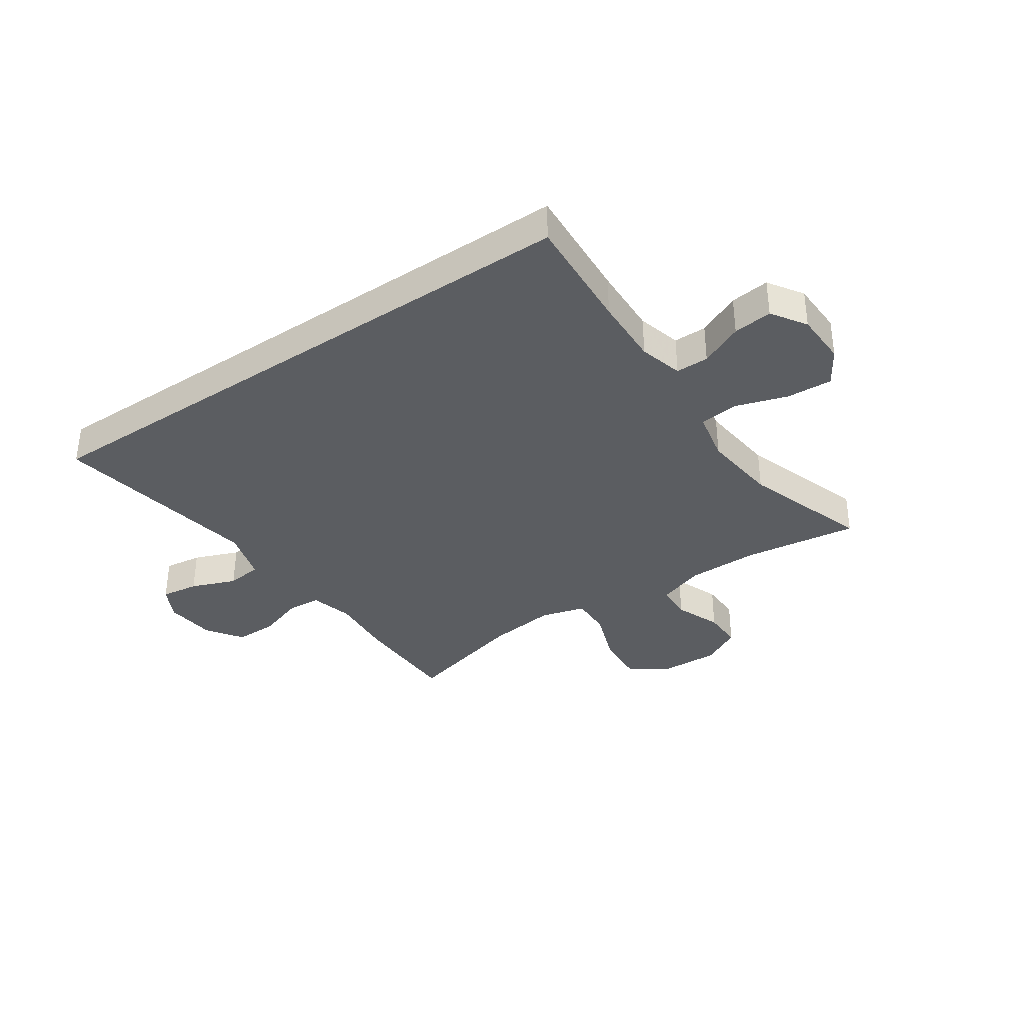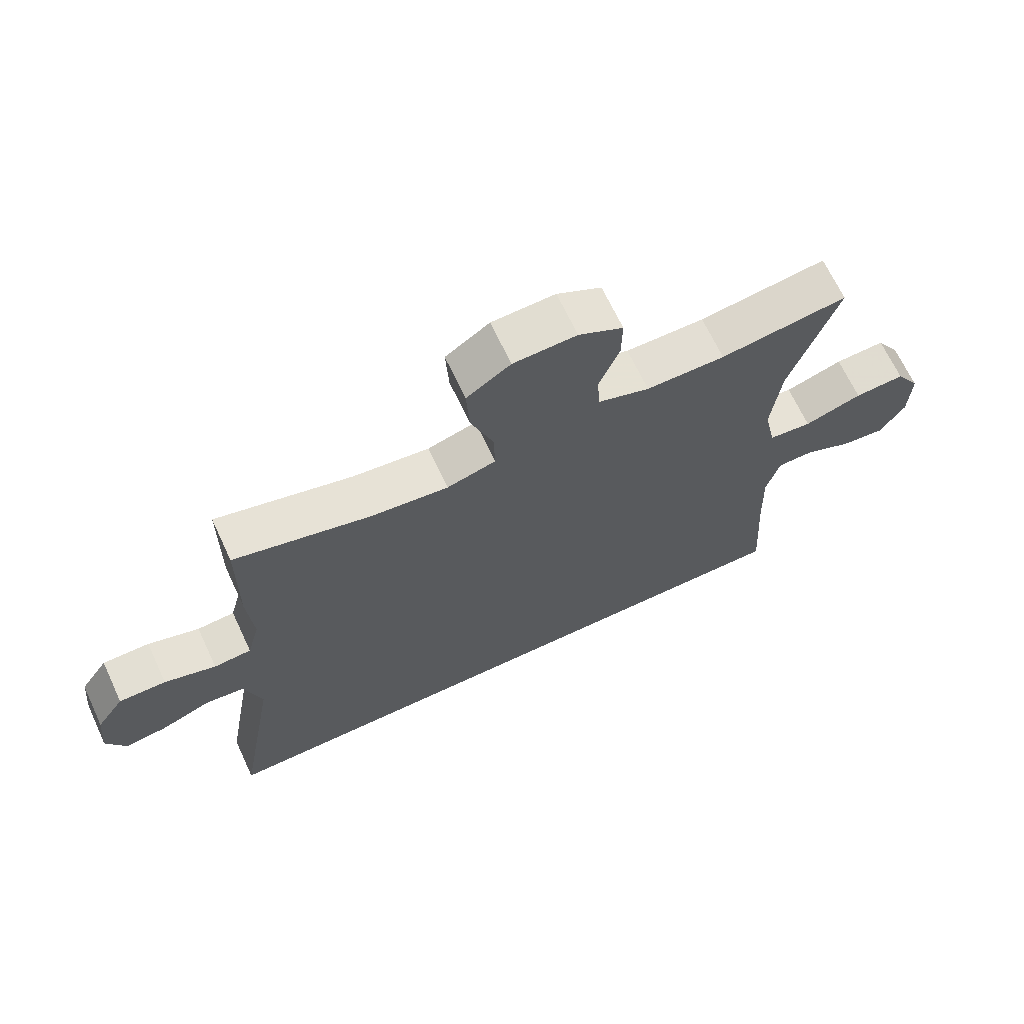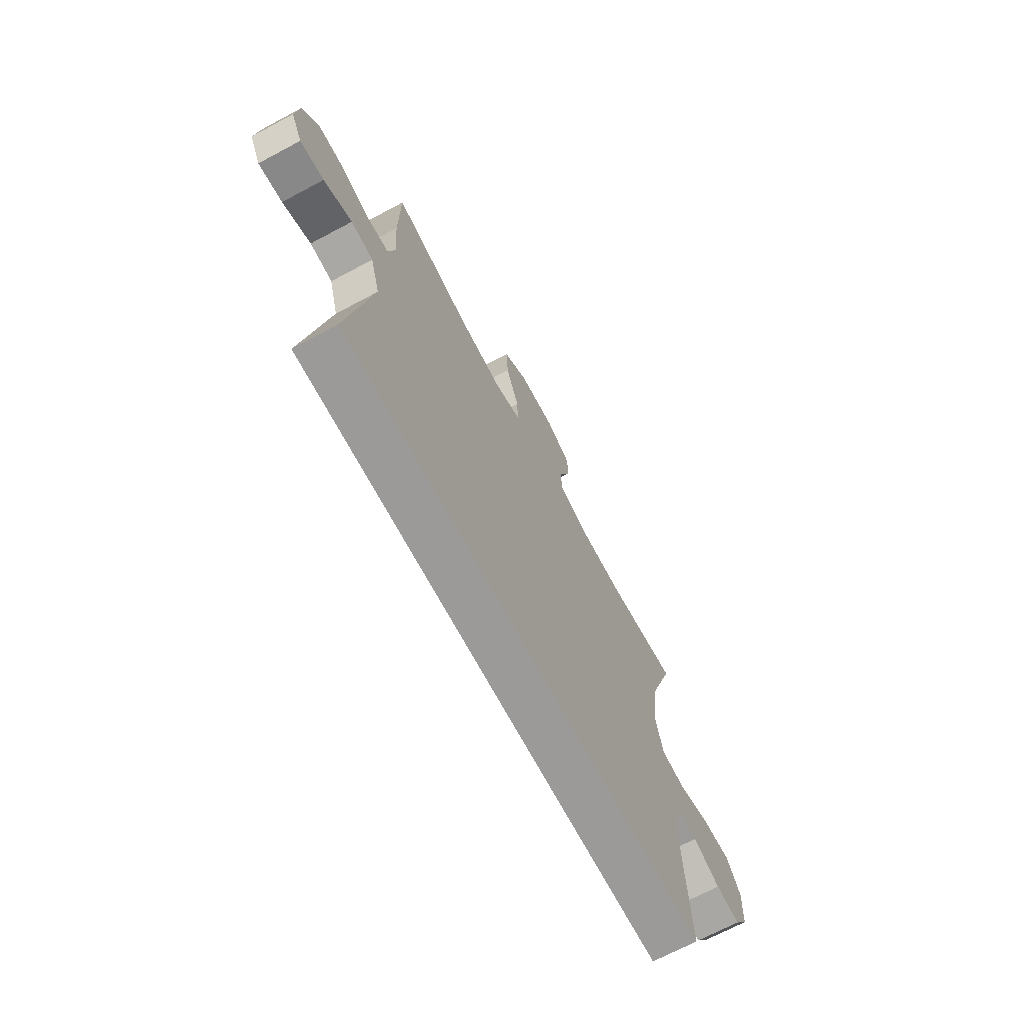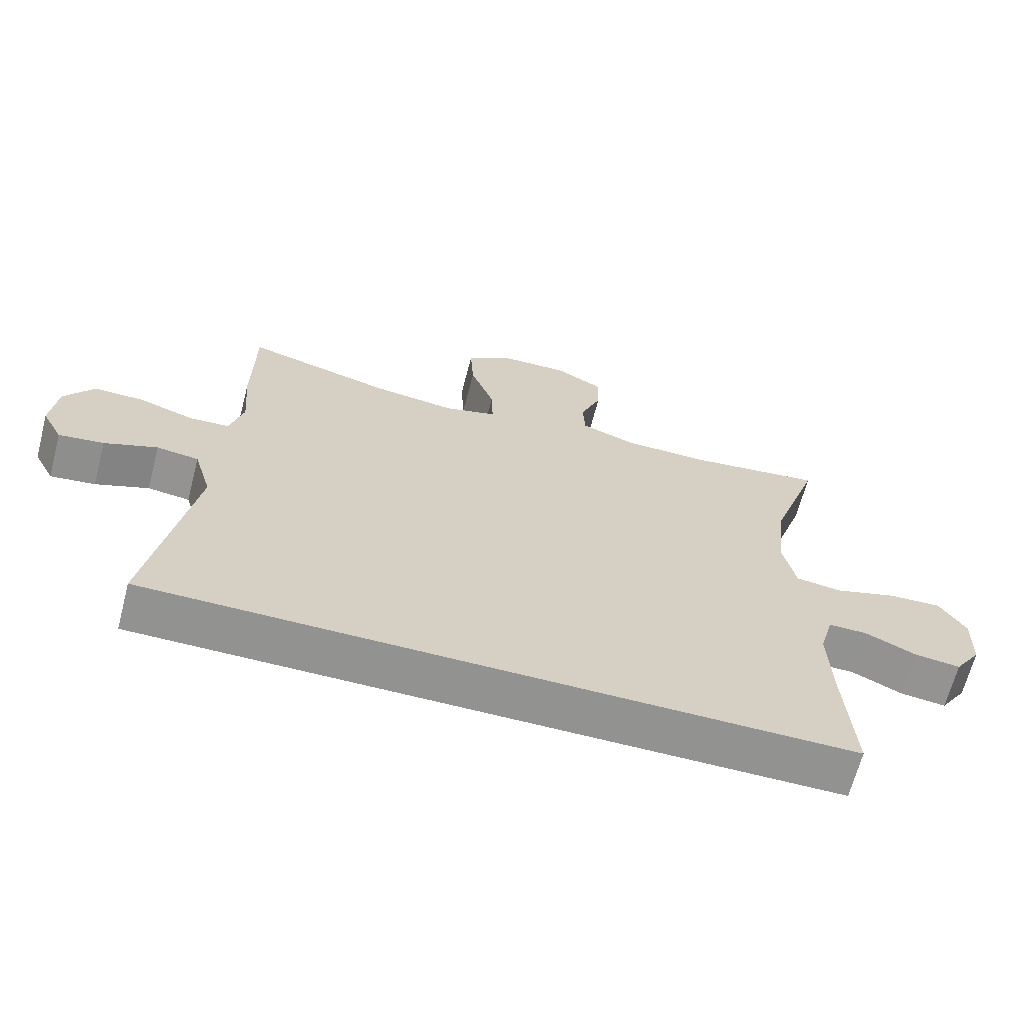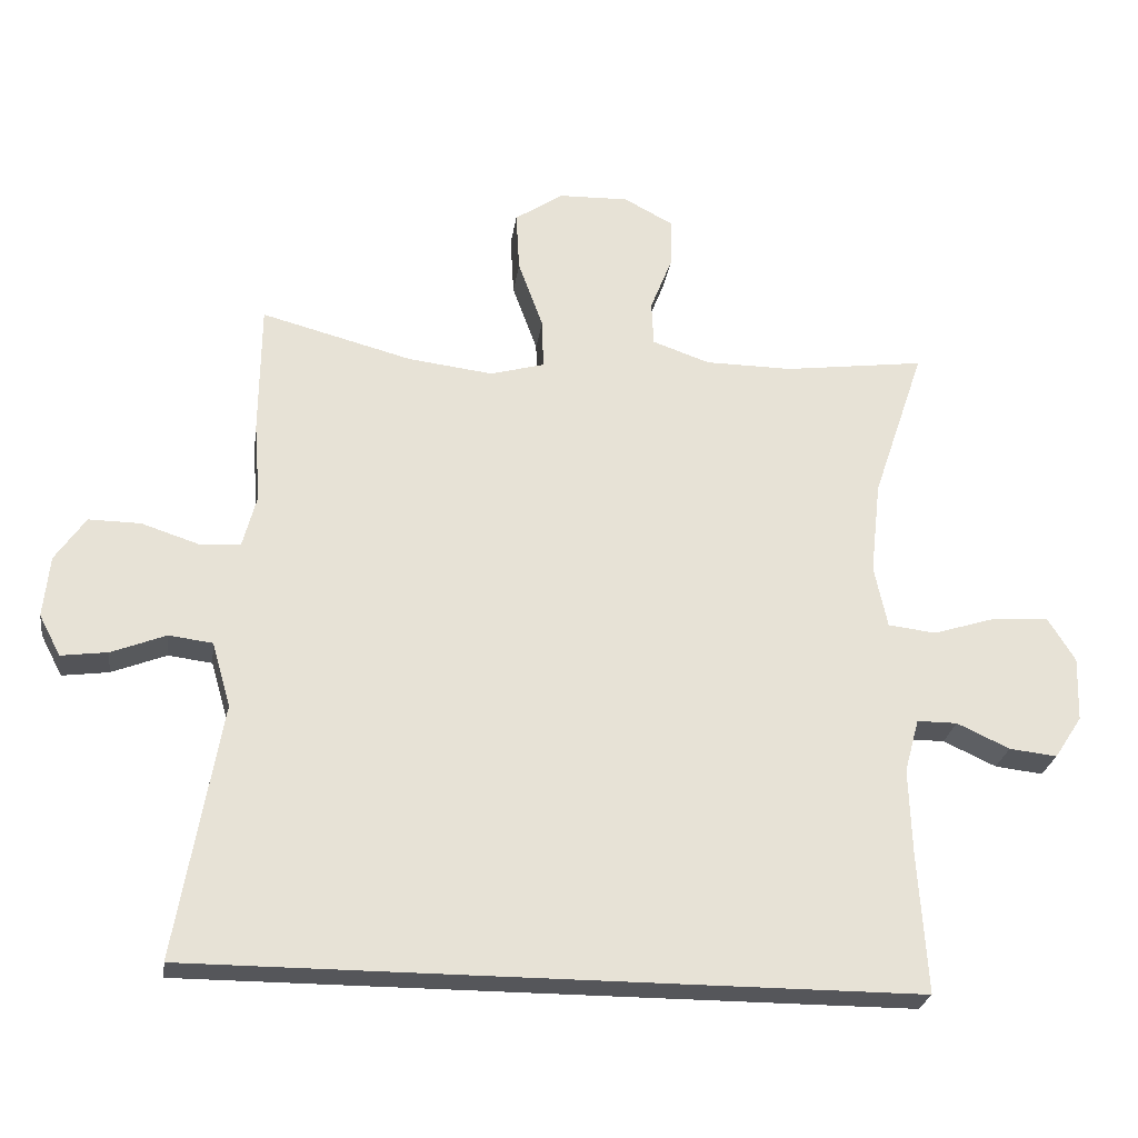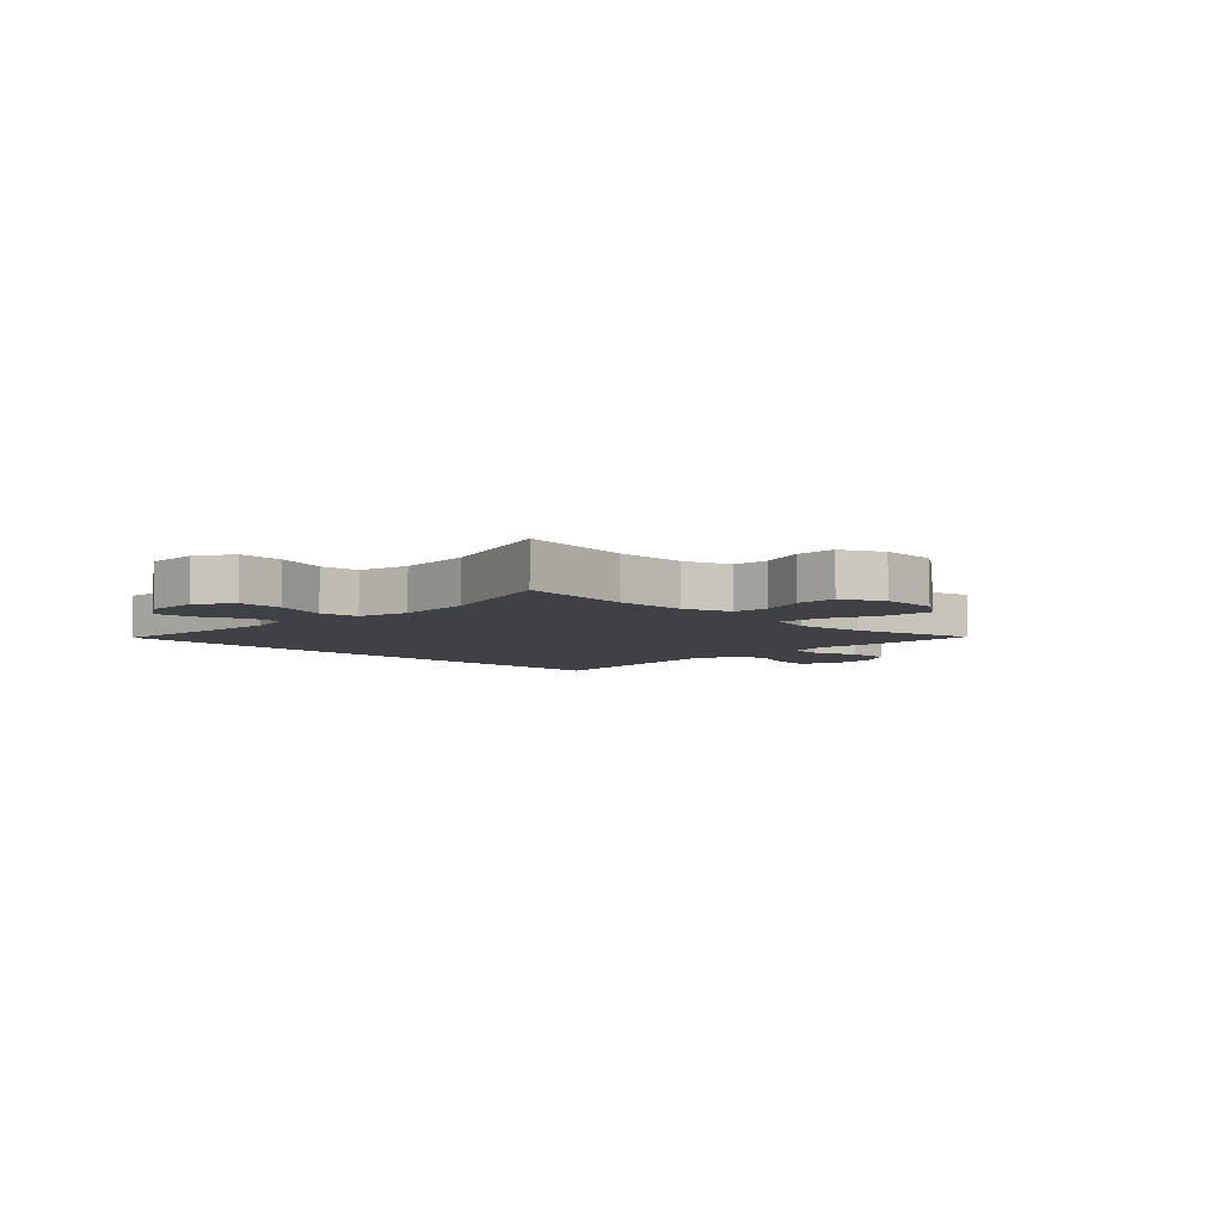
<metadata>
{"format":"obj","ext":"obj","renderer":"f3d","projection":"perspective","resolution":1024,"background":"white","views":[{"elev":-35.8,"azim":-145.8,"up":"+Y"},{"elev":67.6,"azim":154.9,"up":"+Z"},{"elev":-69.4,"azim":118.1,"up":"+Z"},{"elev":-66.3,"azim":165.4,"up":"+Z"},{"elev":-25.8,"azim":171.8,"up":"+Z"},{"elev":-5.7,"azim":-45.6,"up":"+Y"}]}
</metadata>
<code>
v -0.5 0.07 0.5
v -0.297 0.07 0.473
v -0.171 0.07 0.474
v -0.088 0.07 0.503
v -0.085 0.07 0.567
v -0.117 0.07 0.648
v -0.118 0.07 0.719
v -0.047 0.07 0.757
v 0.054 0.07 0.754
v 0.124 0.07 0.707
v 0.119 0.07 0.62
v 0.083 0.07 0.521
v 0.081 0.07 0.449
v 0.159 0.07 0.427
v 0.282 0.07 0.442
v 0.5 0.07 0.5
v 0.502 0.07 0.308
v 0.493 0.07 0.194
v 0.513 0.07 0.118
v 0.573 0.07 0.114
v 0.655 0.07 0.141
v 0.73 0.07 0.142
v 0.774 0.07 0.078
v 0.783 0.07 -0.011
v 0.752 0.07 -0.07
v 0.685 0.07 -0.061
v 0.606 0.07 -0.03
v 0.543 0.07 -0.038
v 0.516 0.07 -0.131
v 0.58 0.07 -0.5
v -0.459 0.07 -0.5
v -0.446 0.07 -0.294
v -0.442 0.07 -0.173
v -0.463 0.07 -0.096
v -0.521 0.07 -0.096
v -0.597 0.07 -0.131
v -0.666 0.07 -0.139
v -0.706 0.07 -0.078
v -0.709 0.07 0.015
v -0.67 0.07 0.078
v -0.59 0.07 0.074
v -0.498 0.07 0.045
v -0.429 0.07 0.053
v -0.41 0.07 0.143
v -0.425 0.07 0.278
v -0.5 0 0.5
v -0.297 0 0.473
v -0.171 0 0.474
v -0.088 0 0.503
v -0.085 0 0.567
v -0.117 0 0.648
v -0.118 0 0.719
v -0.047 0 0.757
v 0.054 0 0.754
v 0.124 0 0.707
v 0.119 0 0.62
v 0.083 0 0.521
v 0.081 0 0.449
v 0.159 0 0.427
v 0.282 0 0.442
v 0.5 0 0.5
v 0.502 0 0.308
v 0.493 0 0.194
v 0.513 0 0.118
v 0.573 0 0.114
v 0.655 0 0.141
v 0.73 0 0.142
v 0.774 0 0.078
v 0.783 0 -0.011
v 0.752 0 -0.07
v 0.685 0 -0.061
v 0.606 0 -0.03
v 0.543 0 -0.038
v 0.516 0 -0.131
v 0.58 0 -0.5
v -0.459 0 -0.5
v -0.446 0 -0.294
v -0.442 0 -0.173
v -0.463 0 -0.096
v -0.521 0 -0.096
v -0.597 0 -0.131
v -0.666 0 -0.139
v -0.706 0 -0.078
v -0.709 0 0.015
v -0.67 0 0.078
v -0.59 0 0.074
v -0.498 0 0.045
v -0.429 0 0.053
v -0.41 0 0.143
v -0.425 0 0.278
f 40 41 42
f 39 40 42
f 38 39 42
f 37 38 42
f 36 37 42
f 35 36 42
f 34 35 42 43
f 33 34 43
f 32 33 43 44
f 31 32 44
f 30 31 44
f 29 30 44
f 25 26 27
f 24 25 27
f 23 24 27
f 22 23 27
f 21 22 27
f 20 21 27
f 19 20 27 28
f 29 44 45
f 28 29 45
f 19 28 45
f 18 19 45
f 10 11 12
f 9 10 12
f 8 9 12
f 7 8 12
f 6 7 12
f 5 6 12
f 4 5 12 13
f 3 4 13
f 2 3 13 14
f 45 1 2
f 18 45 2 14
f 15 16 17 18
f 14 15 18
f 87 86 85
f 87 85 84
f 87 84 83
f 87 83 82
f 87 82 81
f 87 81 80
f 88 87 80 79
f 88 79 78
f 89 88 78 77
f 89 77 76
f 89 76 75
f 89 75 74
f 72 71 70
f 72 70 69
f 72 69 68
f 72 68 67
f 72 67 66
f 72 66 65
f 73 72 65 64
f 90 89 74
f 90 74 73
f 90 73 64
f 90 64 63
f 57 56 55
f 57 55 54
f 57 54 53
f 57 53 52
f 57 52 51
f 57 51 50
f 58 57 50 49
f 58 49 48
f 59 58 48 47
f 47 46 90
f 59 47 90 63
f 63 62 61 60
f 63 60 59
f 1 46 47 2
f 2 47 48 3
f 3 48 49 4
f 4 49 50 5
f 5 50 51 6
f 6 51 52 7
f 7 52 53 8
f 8 53 54 9
f 9 54 55 10
f 10 55 56 11
f 11 56 57 12
f 12 57 58 13
f 13 58 59 14
f 14 59 60 15
f 15 60 61 16
f 16 61 62 17
f 17 62 63 18
f 18 63 64 19
f 19 64 65 20
f 20 65 66 21
f 21 66 67 22
f 22 67 68 23
f 23 68 69 24
f 24 69 70 25
f 25 70 71 26
f 26 71 72 27
f 27 72 73 28
f 28 73 74 29
f 29 74 75 30
f 30 75 76 31
f 31 76 77 32
f 32 77 78 33
f 33 78 79 34
f 34 79 80 35
f 35 80 81 36
f 36 81 82 37
f 37 82 83 38
f 38 83 84 39
f 39 84 85 40
f 40 85 86 41
f 41 86 87 42
f 42 87 88 43
f 43 88 89 44
f 44 89 90 45
f 45 90 46 1

</code>
